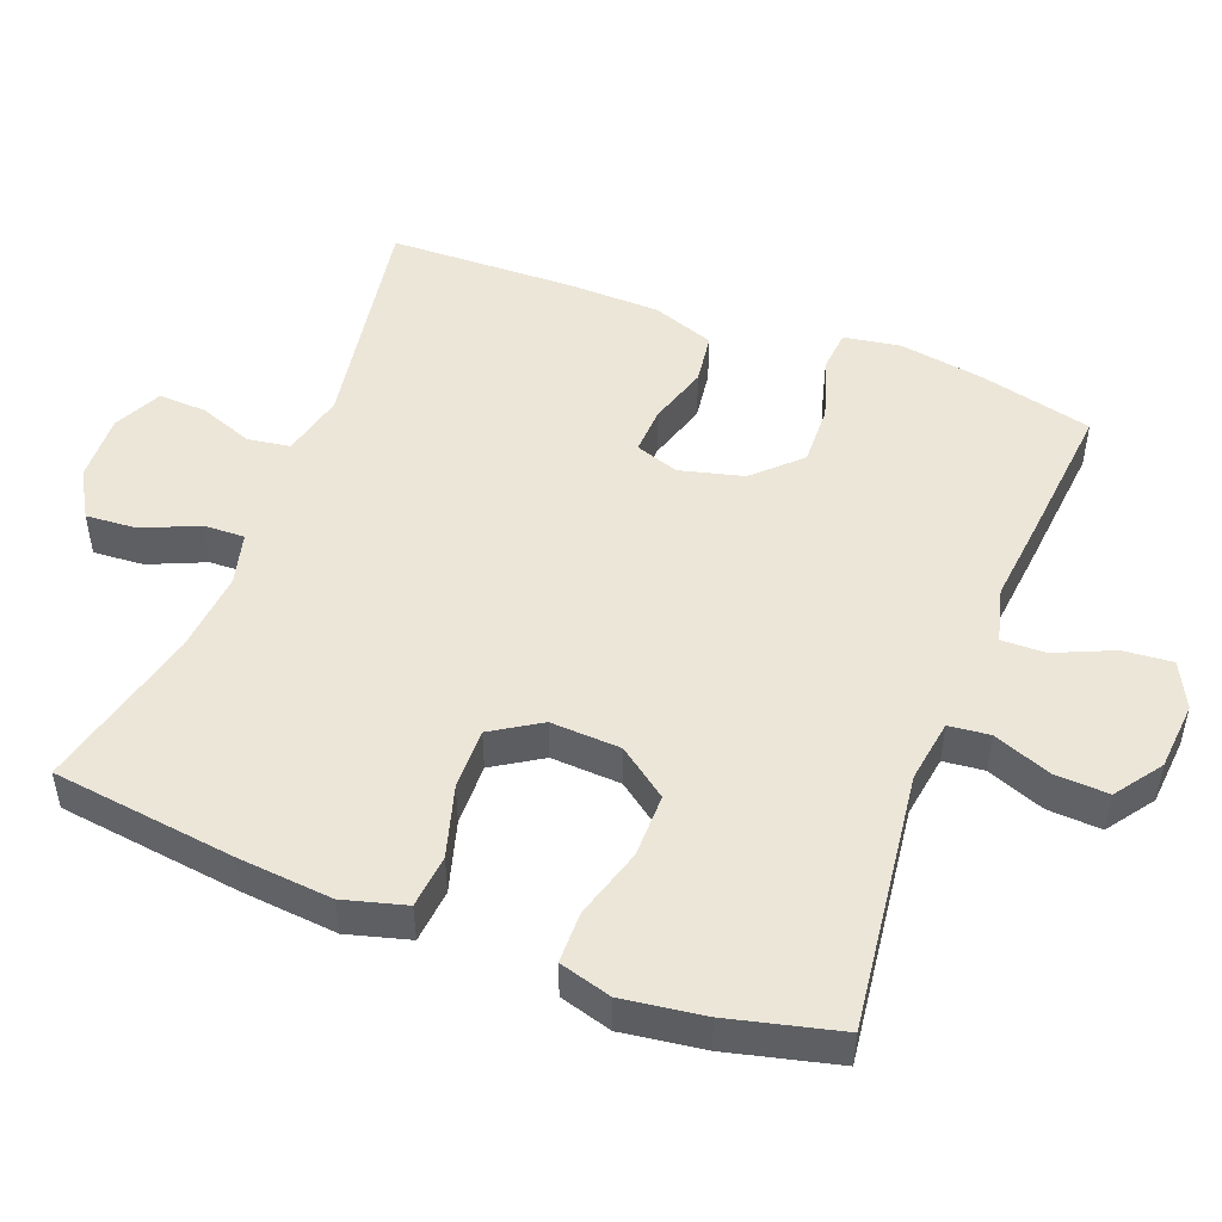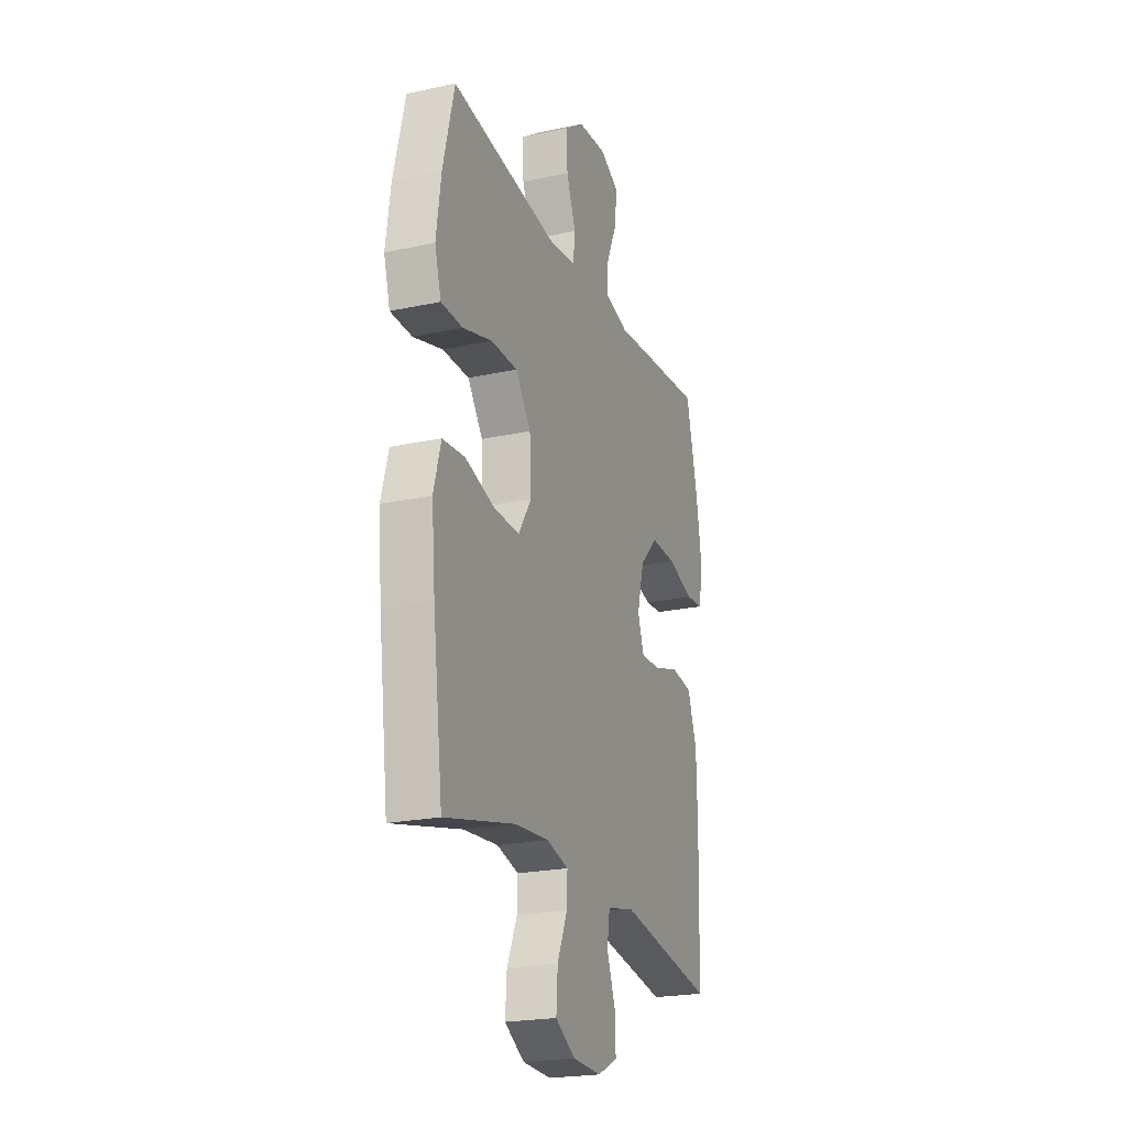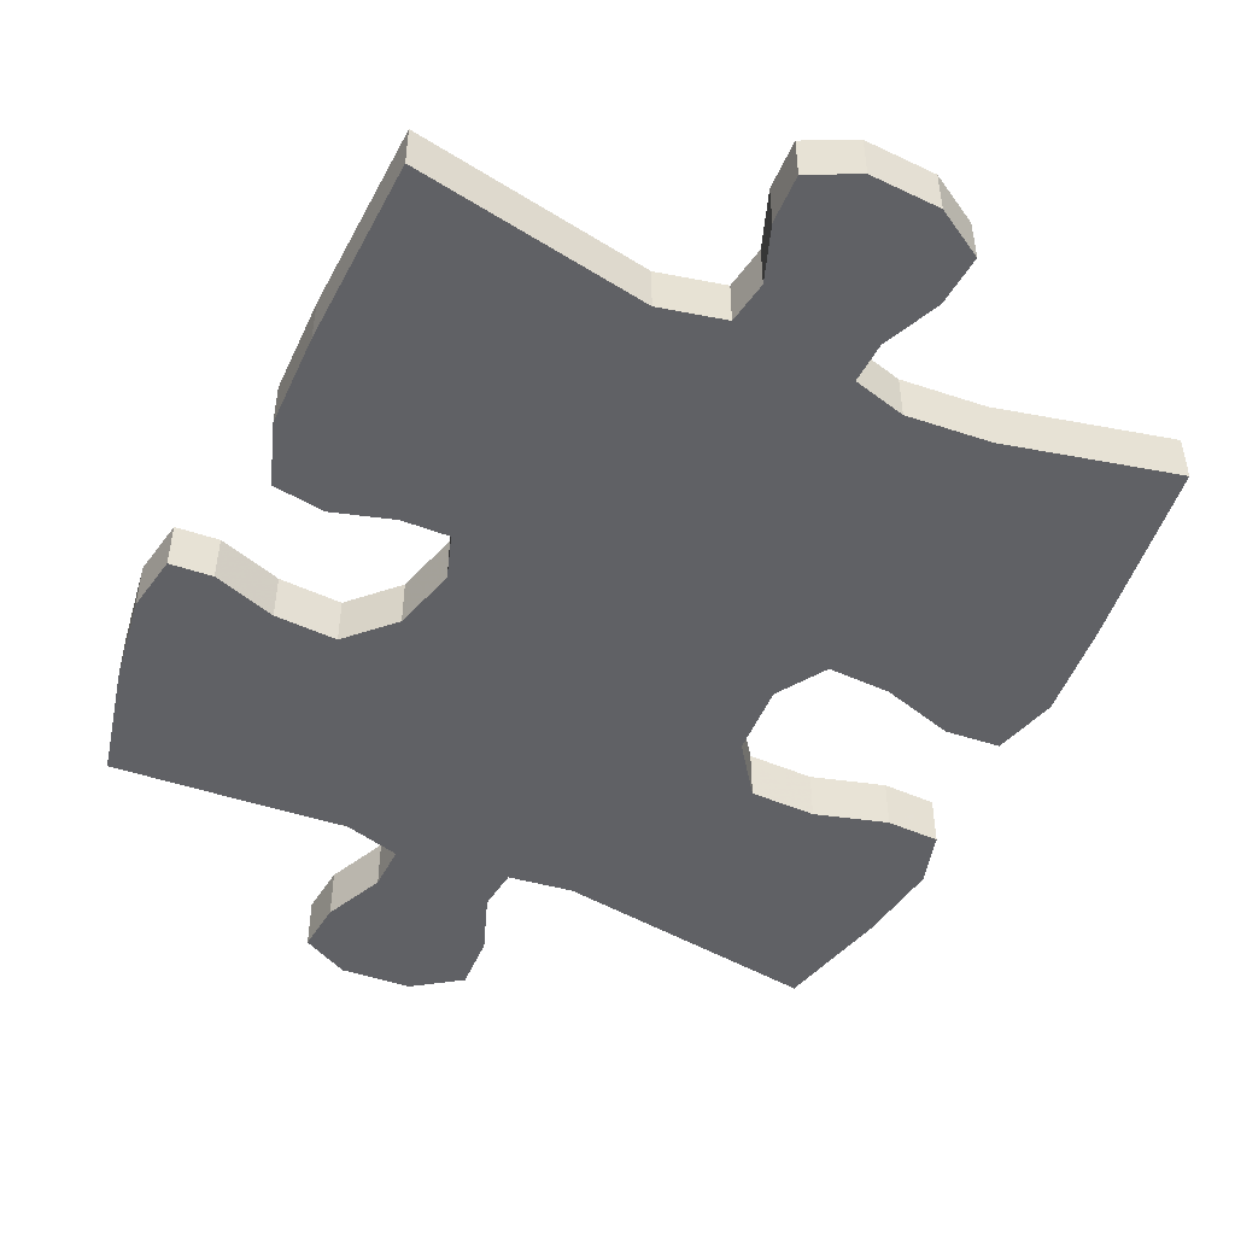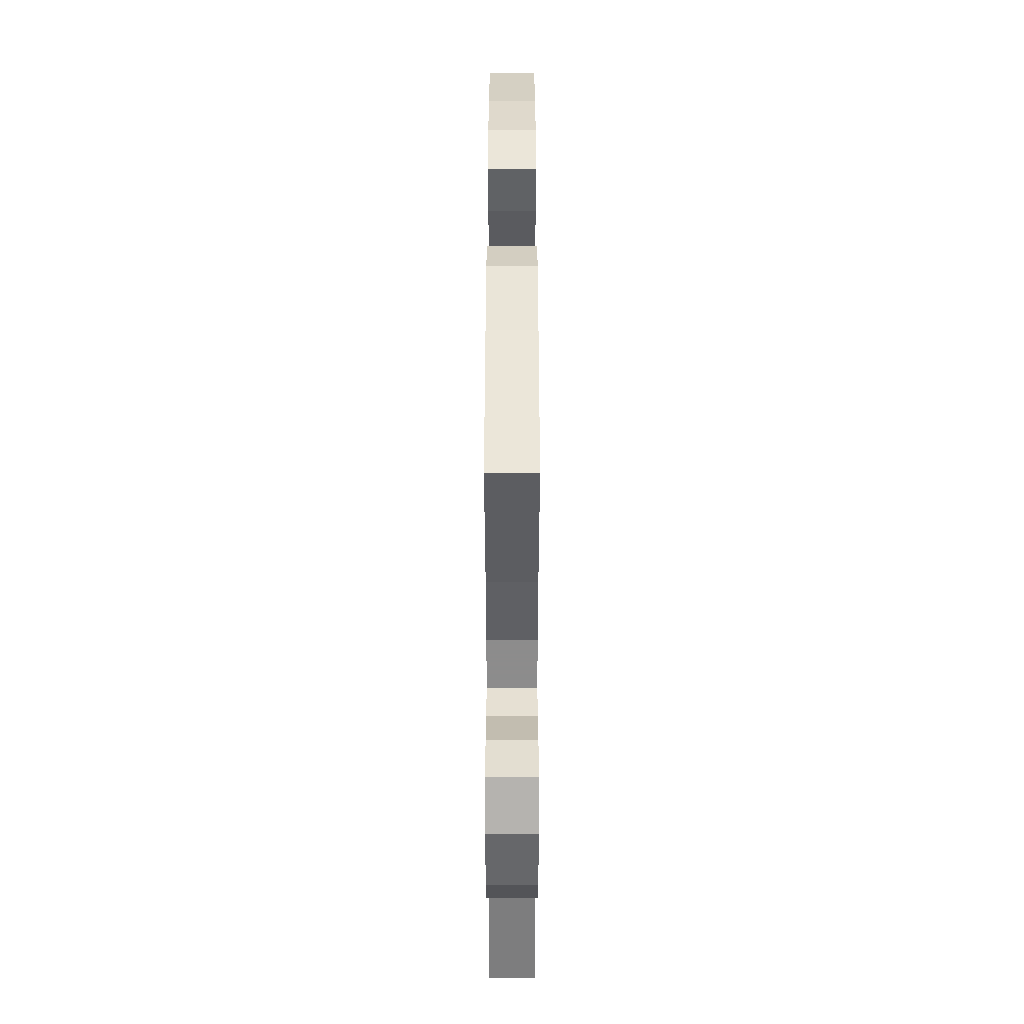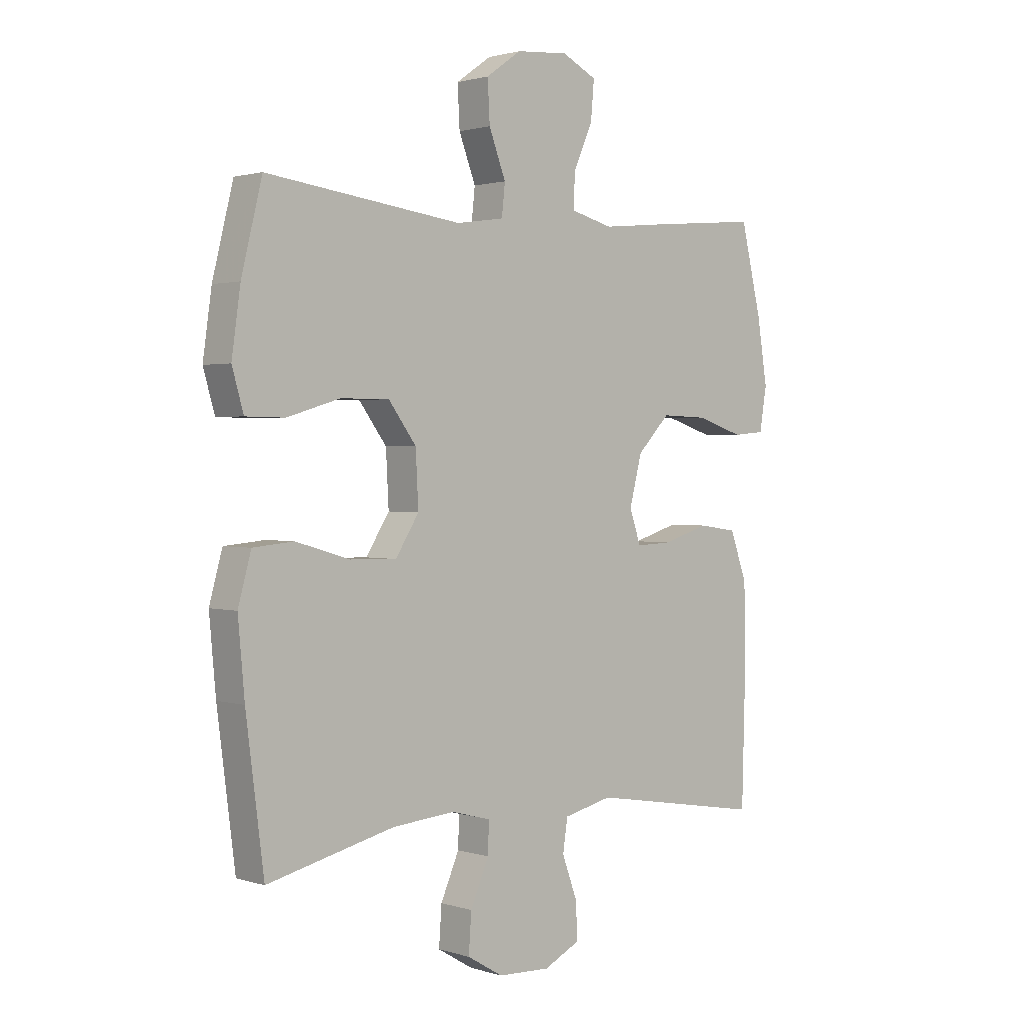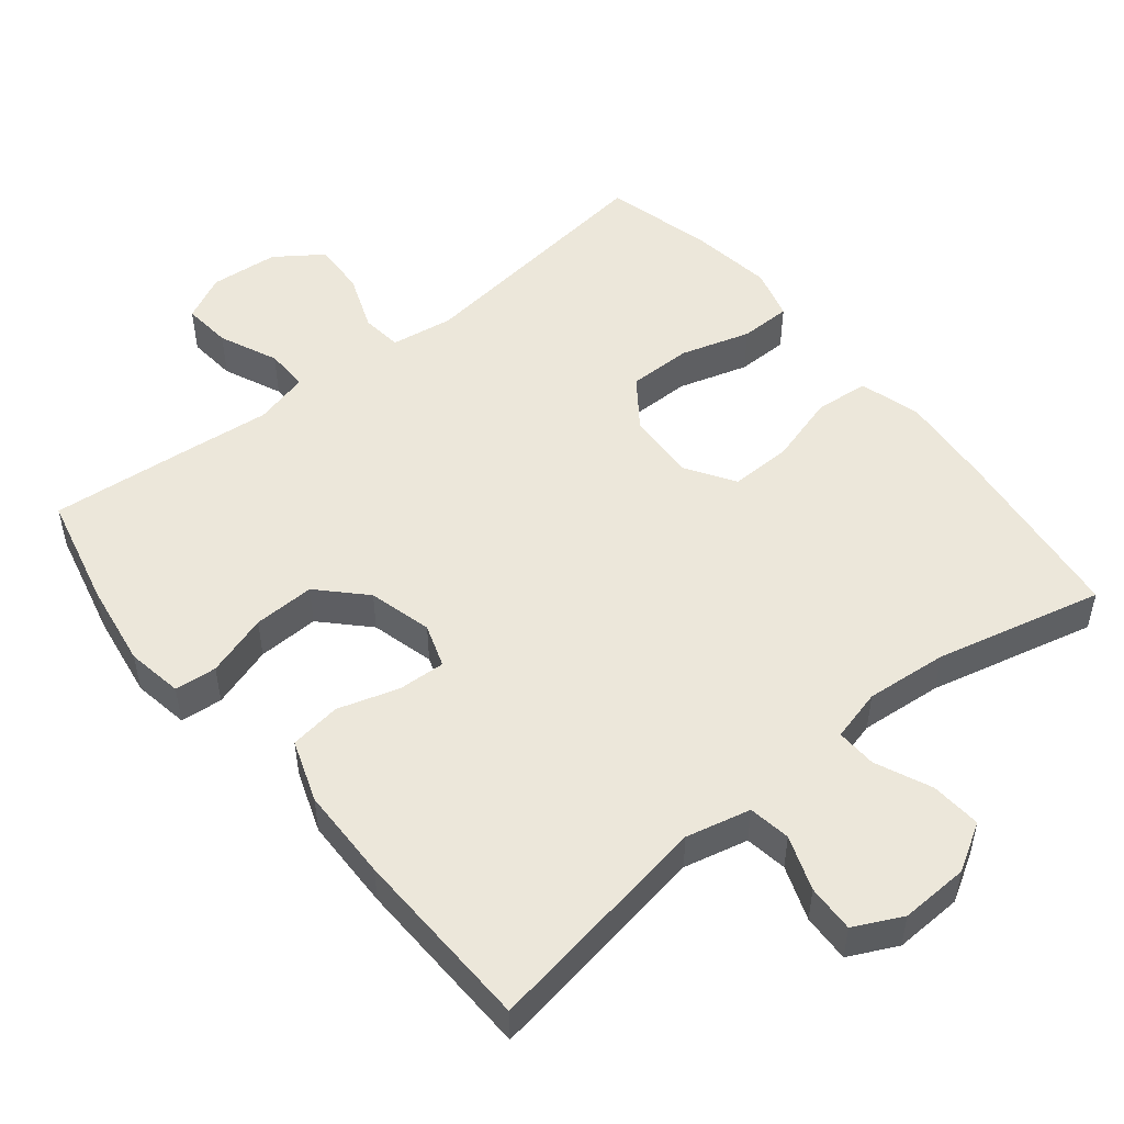
<metadata>
{"format":"obj","ext":"obj","renderer":"f3d","projection":"perspective","resolution":1024,"background":"white","views":[{"elev":49.3,"azim":-68.9,"up":"+Y"},{"elev":-22.3,"azim":-69.6,"up":"+Z"},{"elev":-49.0,"azim":154.6,"up":"+Y"},{"elev":-49.7,"azim":-90.0,"up":"+Z"},{"elev":1.5,"azim":-42.2,"up":"+Z"},{"elev":50.7,"azim":141.0,"up":"+Y"}]}
</metadata>
<code>
v -0.5 0.07 0.5
v -0.139 0.07 0.454
v -0.051 0.07 0.467
v -0.045 0.07 0.524
v -0.076 0.07 0.605
v -0.08 0.07 0.68
v -0.015 0.07 0.726
v 0.081 0.07 0.734
v 0.145 0.07 0.702
v 0.139 0.07 0.633
v 0.103 0.07 0.551
v 0.102 0.07 0.49
v 0.179 0.07 0.47
v 0.3 0.07 0.482
v 0.5 0.07 0.5
v 0.538 0.07 0.342
v 0.557 0.07 0.223
v 0.544 0.07 0.144
v 0.485 0.07 0.139
v 0.398 0.07 0.167
v 0.312 0.07 0.17
v 0.252 0.07 0.108
v 0.229 0.07 0.019
v 0.25 0.07 -0.042
v 0.316 0.07 -0.039
v 0.401 0.07 -0.013
v 0.473 0.07 -0.023
v 0.504 0.07 -0.11
v 0.507 0.07 -0.241
v 0.5 0.07 -0.5
v 0.178 0.07 -0.446
v 0.088 0.07 -0.467
v 0.079 0.07 -0.526
v 0.107 0.07 -0.602
v 0.11 0.07 -0.669
v 0.043 0.07 -0.702
v -0.053 0.07 -0.698
v -0.119 0.07 -0.659
v -0.114 0.07 -0.588
v -0.08 0.07 -0.51
v -0.078 0.07 -0.453
v -0.151 0.07 -0.434
v -0.266 0.07 -0.444
v -0.5 0.07 -0.5
v -0.533 0.07 -0.243
v -0.545 0.07 -0.111
v -0.521 0.07 -0.024
v -0.446 0.07 -0.017
v -0.347 0.07 -0.046
v -0.261 0.07 -0.048
v -0.218 0.07 0.02
v -0.223 0.07 0.118
v -0.274 0.07 0.187
v -0.363 0.07 0.187
v -0.461 0.07 0.158
v -0.533 0.07 0.159
v -0.554 0.07 0.232
v -0.538 0.07 0.346
v -0.5 0 0.5
v -0.139 0 0.454
v -0.051 0 0.467
v -0.045 0 0.524
v -0.076 0 0.605
v -0.08 0 0.68
v -0.015 0 0.726
v 0.081 0 0.734
v 0.145 0 0.702
v 0.139 0 0.633
v 0.103 0 0.551
v 0.102 0 0.49
v 0.179 0 0.47
v 0.3 0 0.482
v 0.5 0 0.5
v 0.538 0 0.342
v 0.557 0 0.223
v 0.544 0 0.144
v 0.485 0 0.139
v 0.398 0 0.167
v 0.312 0 0.17
v 0.252 0 0.108
v 0.229 0 0.019
v 0.25 0 -0.042
v 0.316 0 -0.039
v 0.401 0 -0.013
v 0.473 0 -0.023
v 0.504 0 -0.11
v 0.507 0 -0.241
v 0.5 0 -0.5
v 0.178 0 -0.446
v 0.088 0 -0.467
v 0.079 0 -0.526
v 0.107 0 -0.602
v 0.11 0 -0.669
v 0.043 0 -0.702
v -0.053 0 -0.698
v -0.119 0 -0.659
v -0.114 0 -0.588
v -0.08 0 -0.51
v -0.078 0 -0.453
v -0.151 0 -0.434
v -0.266 0 -0.444
v -0.5 0 -0.5
v -0.533 0 -0.243
v -0.545 0 -0.111
v -0.521 0 -0.024
v -0.446 0 -0.017
v -0.347 0 -0.046
v -0.261 0 -0.048
v -0.218 0 0.02
v -0.223 0 0.118
v -0.274 0 0.187
v -0.363 0 0.187
v -0.461 0 0.158
v -0.533 0 0.159
v -0.554 0 0.232
v -0.538 0 0.346
f 58 1 2
f 57 58 2
f 56 57 2
f 55 56 2
f 54 55 2
f 53 54 2 3
f 52 53 3
f 51 52 3
f 47 48 49
f 46 47 49
f 45 46 49
f 44 45 49
f 43 44 49
f 42 43 49 50
f 41 42 50 51
f 38 39 40
f 37 38 40
f 36 37 40
f 35 36 40
f 34 35 40
f 33 34 40
f 32 33 40 41
f 41 51 3
f 32 41 3
f 31 32 3
f 29 30 31
f 28 29 31
f 27 28 31
f 26 27 31
f 25 26 31
f 18 19 20
f 17 18 20
f 16 17 20
f 15 16 20
f 14 15 20
f 13 14 20
f 12 13 20 21
f 9 10 11
f 8 9 11
f 7 8 11
f 6 7 11
f 5 6 11
f 4 5 11
f 4 11 12
f 12 21 22
f 4 12 22
f 3 4 22
f 24 25 31
f 23 24 31 3
f 3 22 23
f 60 59 116
f 60 116 115
f 60 115 114
f 60 114 113
f 60 113 112
f 61 60 112 111
f 61 111 110
f 61 110 109
f 107 106 105
f 107 105 104
f 107 104 103
f 107 103 102
f 107 102 101
f 108 107 101 100
f 109 108 100 99
f 98 97 96
f 98 96 95
f 98 95 94
f 98 94 93
f 98 93 92
f 98 92 91
f 99 98 91 90
f 61 109 99
f 61 99 90
f 61 90 89
f 89 88 87
f 89 87 86
f 89 86 85
f 89 85 84
f 89 84 83
f 78 77 76
f 78 76 75
f 78 75 74
f 78 74 73
f 78 73 72
f 78 72 71
f 79 78 71 70
f 69 68 67
f 69 67 66
f 69 66 65
f 69 65 64
f 69 64 63
f 69 63 62
f 70 69 62
f 80 79 70
f 80 70 62
f 80 62 61
f 89 83 82
f 61 89 82 81
f 81 80 61
f 1 59 60 2
f 2 60 61 3
f 3 61 62 4
f 4 62 63 5
f 5 63 64 6
f 6 64 65 7
f 7 65 66 8
f 8 66 67 9
f 9 67 68 10
f 10 68 69 11
f 11 69 70 12
f 12 70 71 13
f 13 71 72 14
f 14 72 73 15
f 15 73 74 16
f 16 74 75 17
f 17 75 76 18
f 18 76 77 19
f 19 77 78 20
f 20 78 79 21
f 21 79 80 22
f 22 80 81 23
f 23 81 82 24
f 24 82 83 25
f 25 83 84 26
f 26 84 85 27
f 27 85 86 28
f 28 86 87 29
f 29 87 88 30
f 30 88 89 31
f 31 89 90 32
f 32 90 91 33
f 33 91 92 34
f 34 92 93 35
f 35 93 94 36
f 36 94 95 37
f 37 95 96 38
f 38 96 97 39
f 39 97 98 40
f 40 98 99 41
f 41 99 100 42
f 42 100 101 43
f 43 101 102 44
f 44 102 103 45
f 45 103 104 46
f 46 104 105 47
f 47 105 106 48
f 48 106 107 49
f 49 107 108 50
f 50 108 109 51
f 51 109 110 52
f 52 110 111 53
f 53 111 112 54
f 54 112 113 55
f 55 113 114 56
f 56 114 115 57
f 57 115 116 58
f 58 116 59 1

</code>
